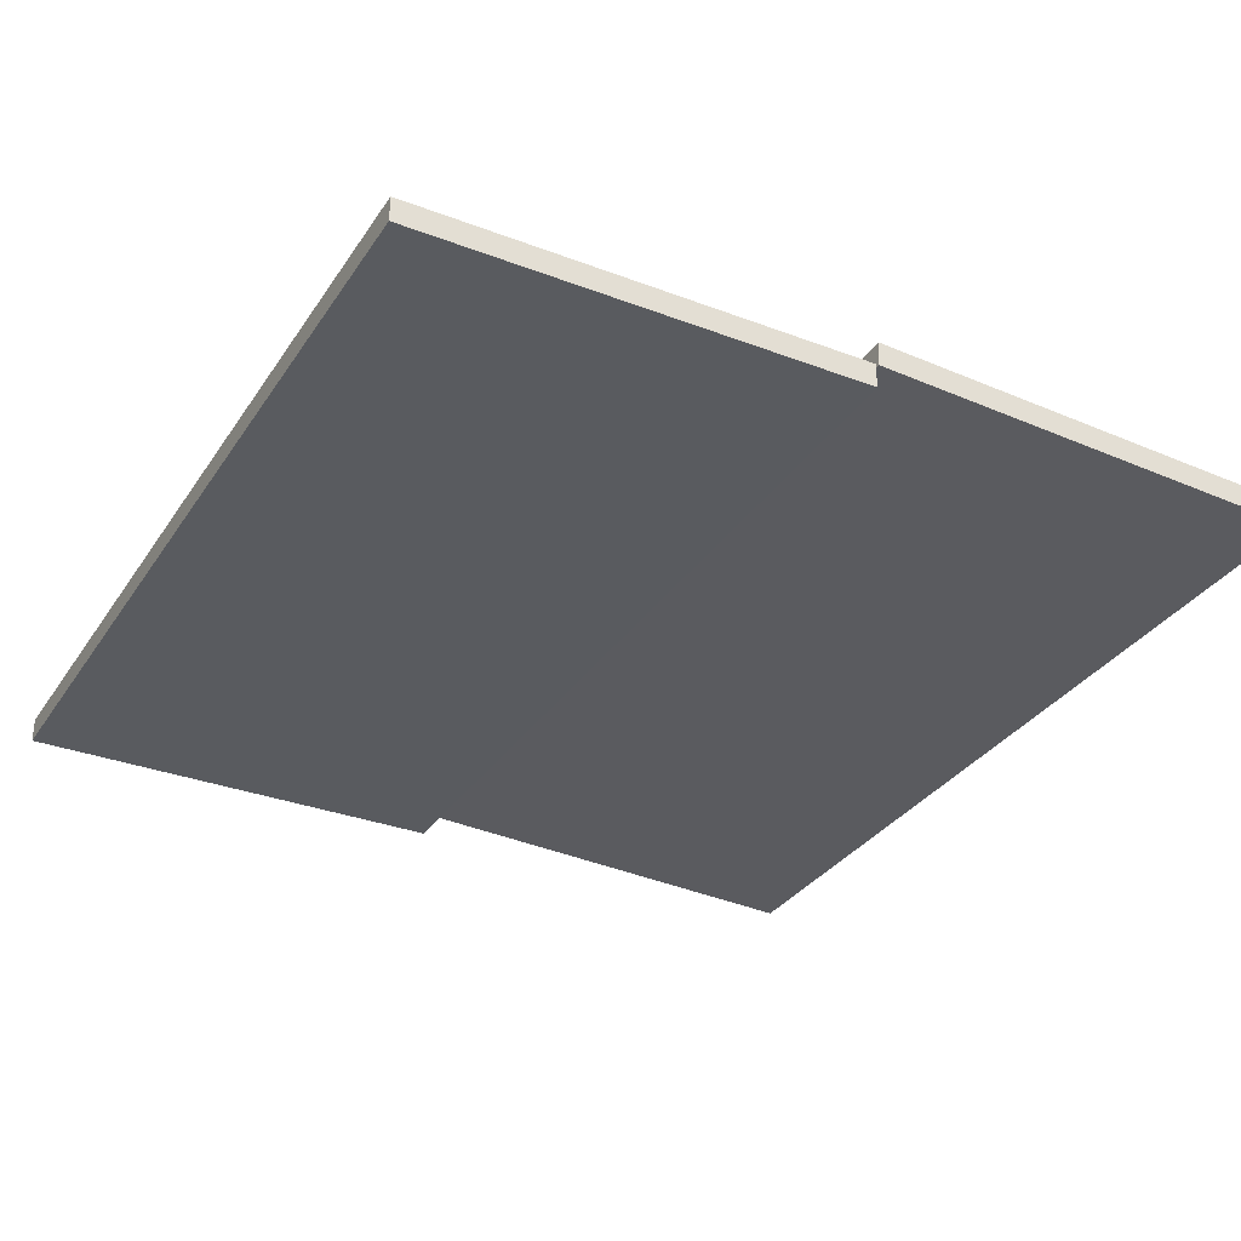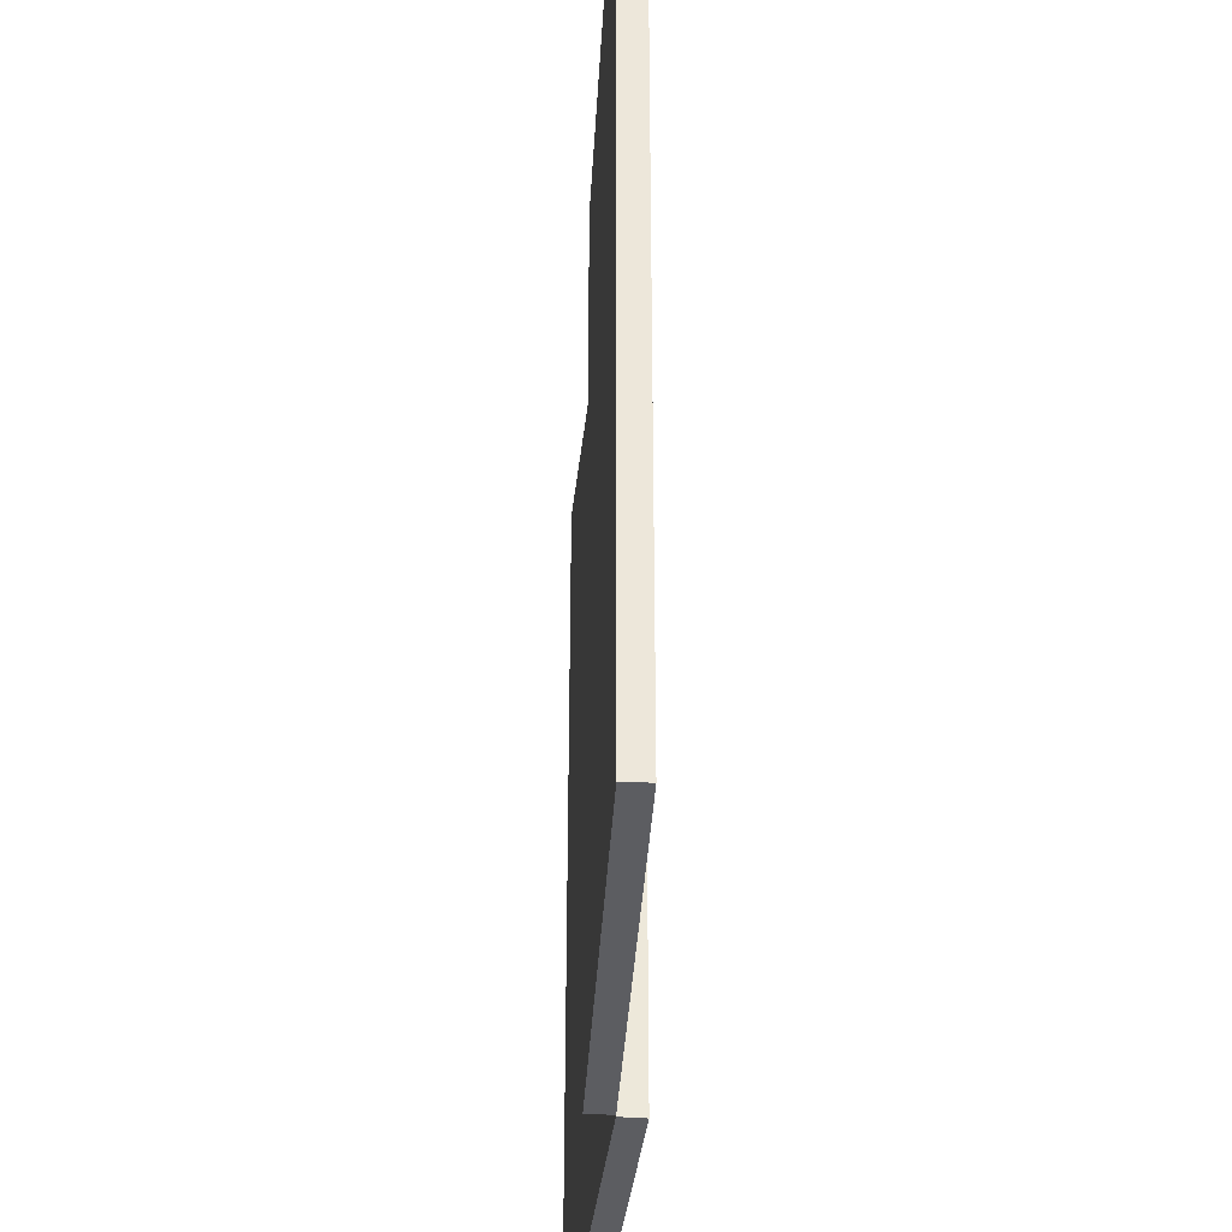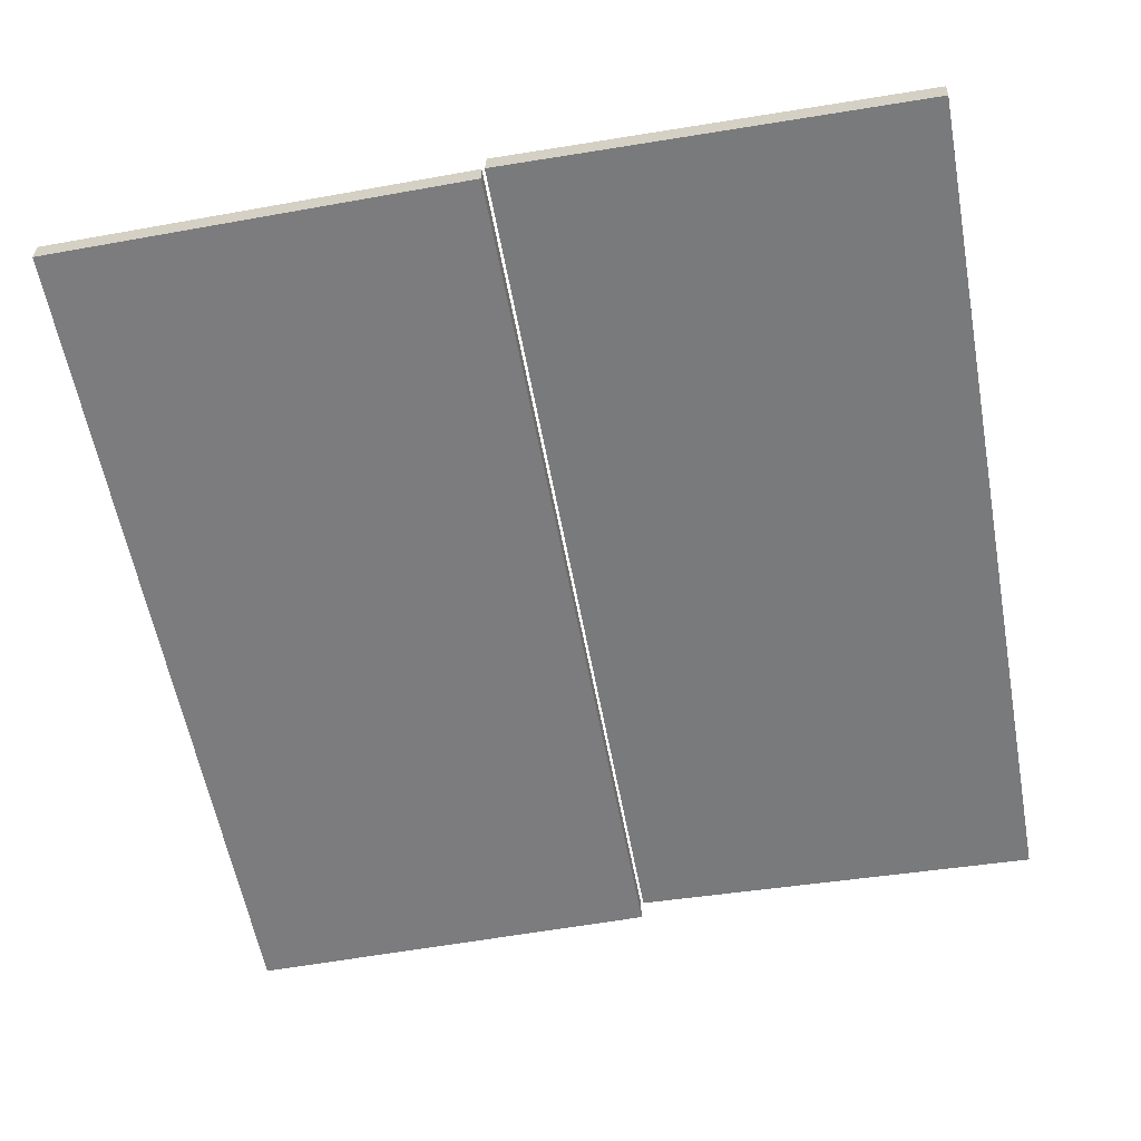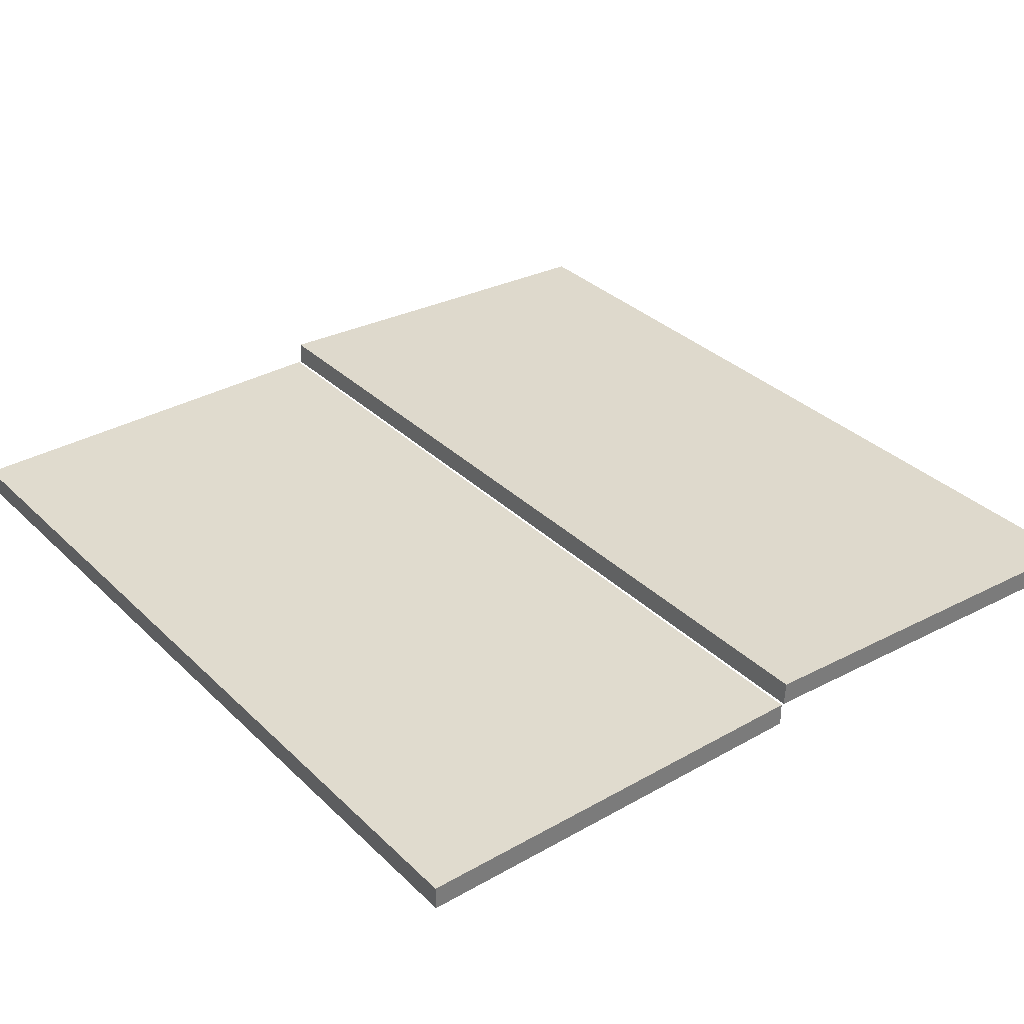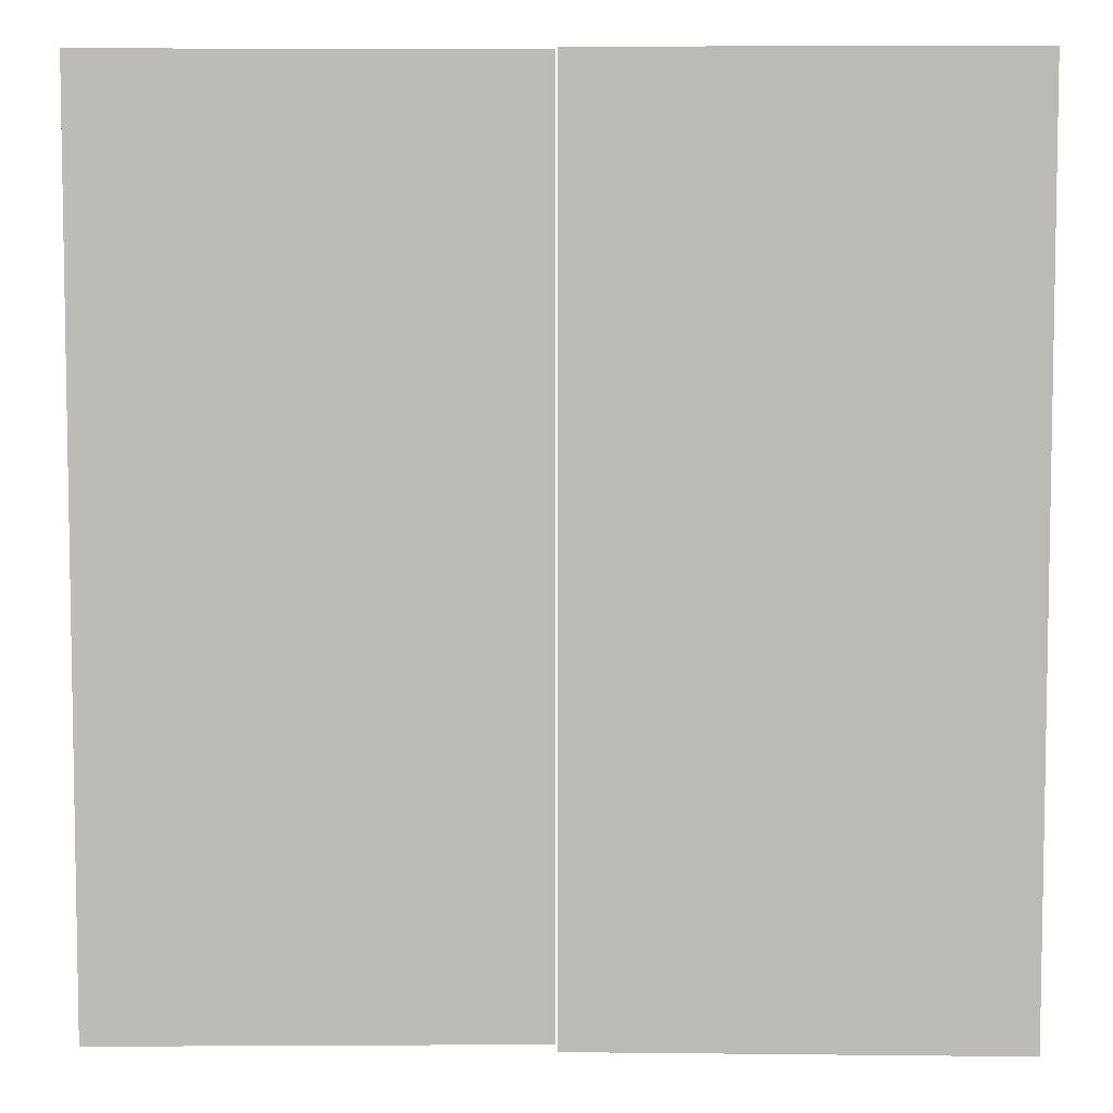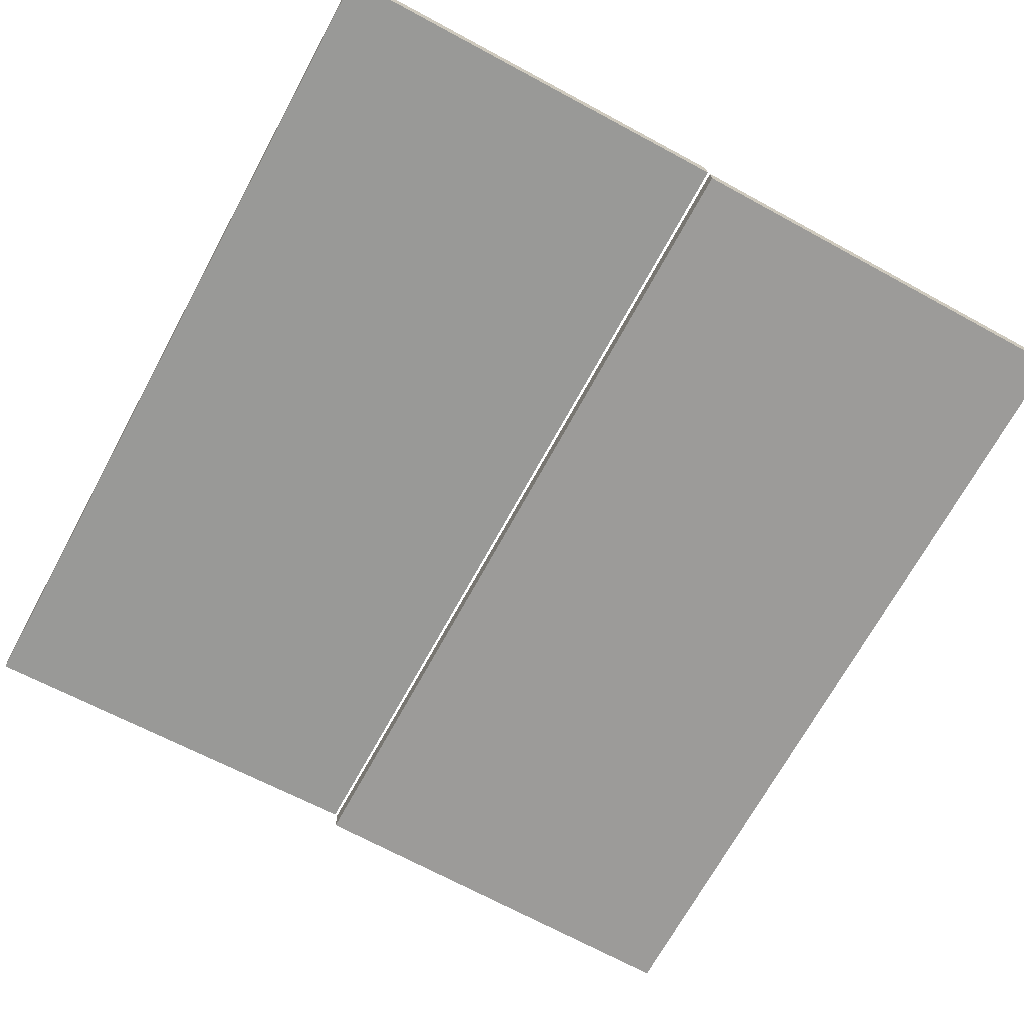
<metadata>
{"format":"obj","ext":"obj","renderer":"f3d","projection":"perspective","resolution":1024,"background":"white","views":[{"elev":-32.1,"azim":-28.1,"up":"+Z"},{"elev":-36.6,"azim":-93.2,"up":"+Y"},{"elev":-58.9,"azim":10.5,"up":"+Z"},{"elev":33.4,"azim":-37.8,"up":"+Z"},{"elev":6.1,"azim":-178.1,"up":"+Y"},{"elev":-69.9,"azim":151.4,"up":"+Z"}]}
</metadata>
<code>
o Door_Shed_A_Cube.001
v -0.01523 0.008138 -0.0254
v -0.01523 0.008138 0.0254
v -0.9296 0.008138 0.0254
v -0.9296 0.008138 -0.0254
v -0.01523 1.898 -0.0254
v -0.01523 1.898 0.0254
v -0.9296 1.898 0.0254
v -0.9296 1.898 -0.0254
v 0.9041 0.008138 -0.01894
v 0.9065 0.008138 0.0318
v -0.006785 0.008138 0.07614
v -0.009248 0.008138 0.0254
v 0.9041 1.898 -0.01894
v 0.9065 1.898 0.0318
v -0.006785 1.898 0.07614
v -0.009248 1.898 0.0254
f 1 2 3 4
f 5 8 7 6
f 1 5 6 2
f 2 6 7 3
f 3 7 8 4
f 5 1 4 8
f 9 10 11 12
f 13 16 15 14
f 9 13 14 10
f 10 14 15 11
f 11 15 16 12
f 13 9 12 16

</code>
